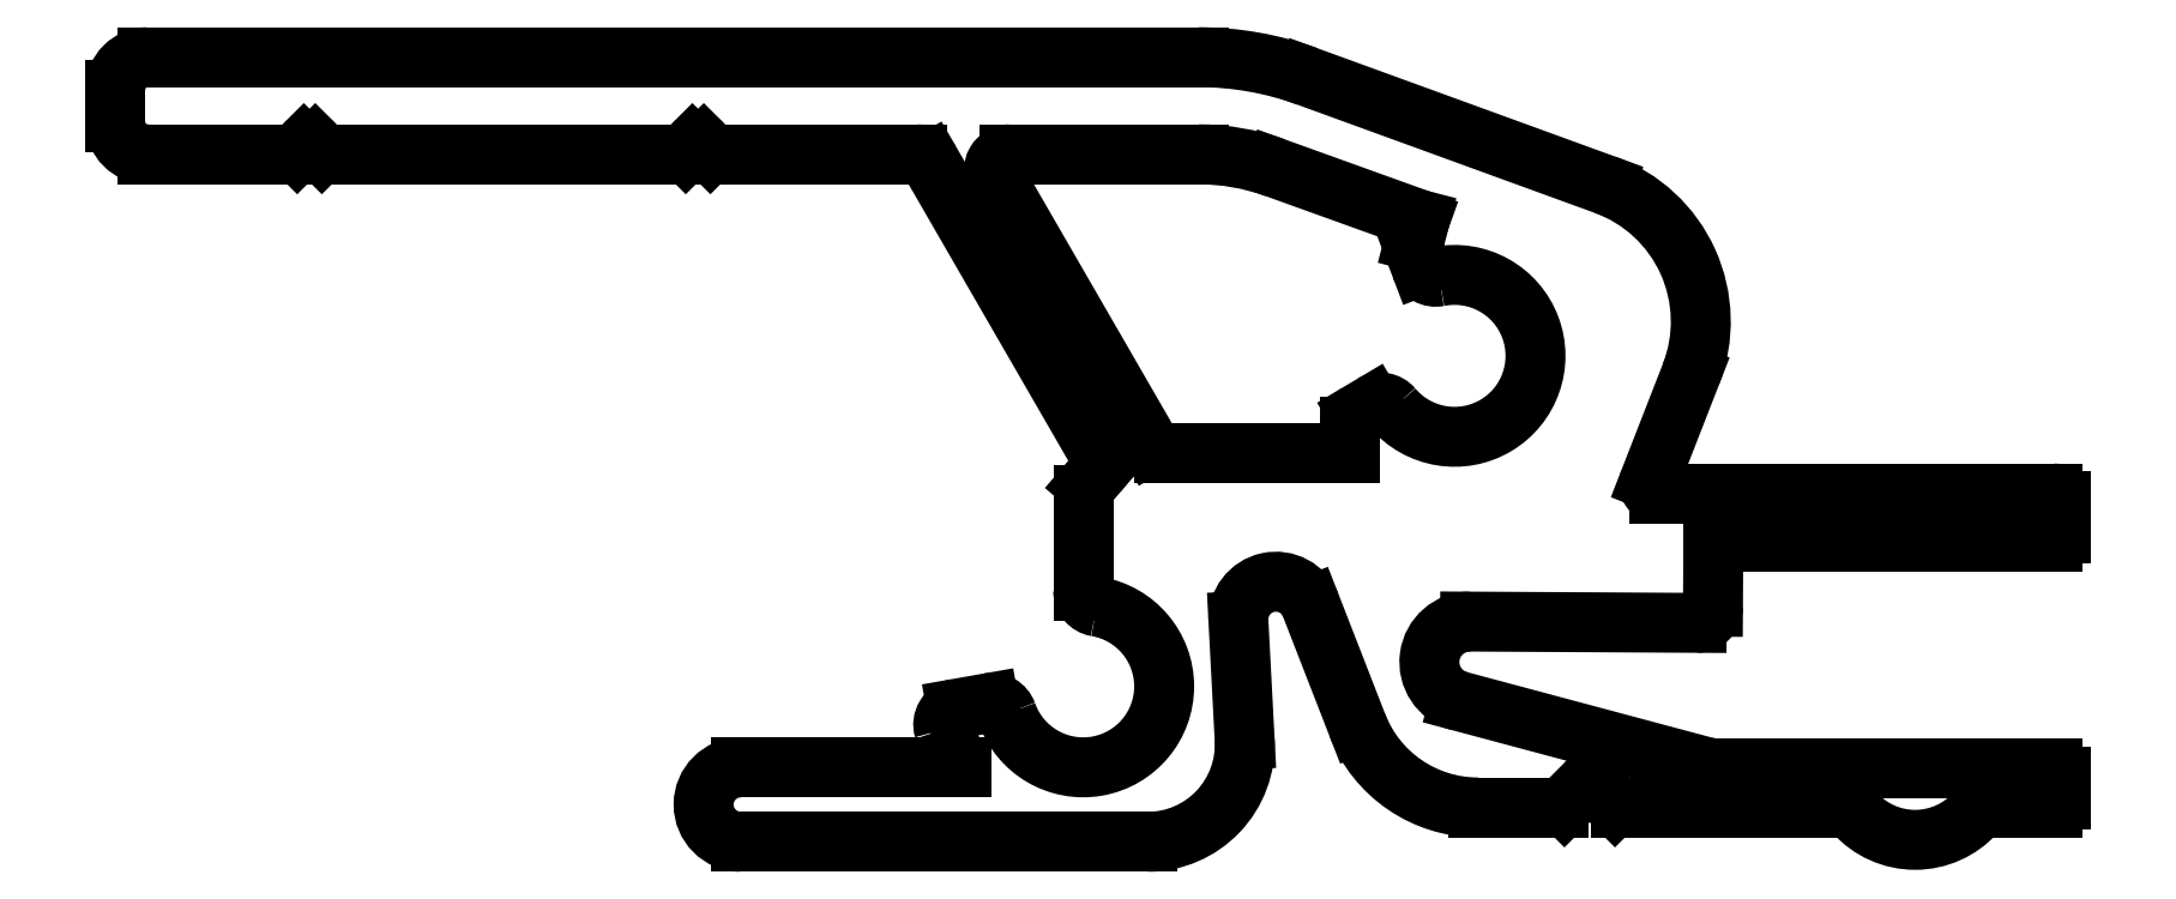
<metadata>
{"format":"dxf","ext":"dxf","renderer":"ezdxf+matplotlib","layout":"modelspace","background":"white","min_lineweight":24,"dpi":150}
</metadata>
<code>
0
SECTION
2
ENTITIES
0
LINE
8
0
10
716.2
20
708.6
30
0
11
723.2
21
708.5
31
0
0
ARC
8
0
10
723.2
20
709
30
0
40
0.5
50
269.7
51
359.7
0
ARC
8
0
10
716.2
20
707.3
30
0
40
1.249
50
89.68
51
255
0
LINE
8
0
10
723.7
20
709
30
0
11
723.7
21
711
31
0
0
LINE
8
0
10
723.5
20
704.1
30
0
11
715.9
21
706.1
31
0
0
LINE
8
0
10
723.7
20
711
30
0
11
734.2
21
711
31
0
0
ARC
8
0
10
723.9
20
705.6
30
0
40
1.6
50
255
51
270
0
ARC
8
0
10
734.2
20
711.3
30
0
40
0.25
50
270
51
0
0
LINE
8
0
10
734.2
20
704
30
0
11
723.9
21
704
31
0
0
LINE
8
0
10
734.4
20
711.3
30
0
11
734.4
21
712.3
31
0
0
ARC
8
0
10
734.2
20
703.8
30
0
40
0.25
50
360
51
90
0
ARC
8
0
10
734.2
20
712.3
30
0
40
0.25
50
360
51
90
0
LINE
8
0
10
734.4
20
703.1
30
0
11
734.4
21
703.8
31
0
0
LINE
8
0
10
734.2
20
712.5
30
0
11
722
21
712.5
31
0
0
ARC
8
0
10
734.2
20
703.1
30
0
40
0.25
50
270
51
0
0
ARC
8
0
10
722
20
712.8
30
0
40
0.3
50
158.7
51
270
0
LINE
8
0
10
732.2
20
702.8
30
0
11
734.2
21
702.8
31
0
0
LINE
8
0
10
721.7
20
713
30
0
11
723
21
716.2
31
0
0
ARC
8
0
10
732.2
20
702.3
30
0
40
0.5
50
90
51
138.2
0
ARC
8
0
10
718.8
20
717.8
30
0
40
4.5
50
338.7
51
70
0
ARC
8
0
10
729.9
20
704.3
30
0
40
2.5
50
221.8
51
318.2
0
LINE
8
0
10
720.4
20
722.1
30
0
11
711.2
21
725.4
31
0
0
ARC
8
0
10
727.7
20
702.3
30
0
40
0.5
50
41.81
51
90
0
ARC
8
0
10
707.8
20
716.2
30
0
40
9.825
50
70
51
90
0
LINE
8
0
10
720.8
20
702.8
30
0
11
727.7
21
702.8
31
0
0
LINE
8
0
10
707.8
20
726
30
0
11
675.3
21
726
31
0
0
ARC
8
0
10
720.8
20
703.1
30
0
40
0.25
50
225
51
270
0
ARC
8
0
10
675.3
20
725
30
0
40
1
50
90
51
180
0
LINE
8
0
10
720.1
20
703.5
30
0
11
720.7
21
702.9
31
0
0
LINE
8
0
10
674.3
20
725
30
0
11
674.3
21
724
31
0
0
ARC
8
0
10
719.9
20
703.3
30
0
40
0.25
50
45
51
135
0
ARC
8
0
10
675.3
20
724
30
0
40
1
50
180
51
270
0
LINE
8
0
10
719.1
20
702.9
30
0
11
719.7
21
703.5
31
0
0
LINE
8
0
10
675.3
20
723
30
0
11
679.8
21
723
31
0
0
ARC
8
0
10
718.9
20
703.1
30
0
40
0.25
50
270
51
315
0
ARC
8
0
10
679.8
20
723.3
30
0
40
0.25
50
270
51
315
0
LINE
8
0
10
716.4
20
702.8
30
0
11
718.9
21
702.8
31
0
0
LINE
8
0
10
680.2
20
723.3
30
0
11
680
21
723.1
31
0
0
ARC
8
0
10
716.4
20
706.8
30
0
40
4
50
201.3
51
270
0
ARC
8
0
10
680.3
20
723.1
30
0
40
0.25
50
45
51
135
0
LINE
8
0
10
711.3
20
709.1
30
0
11
712.7
21
705.4
31
0
0
LINE
8
0
10
680.5
20
723.3
30
0
11
680.7
21
723.1
31
0
0
ARC
8
0
10
710.2
20
708.7
30
0
40
1.158
50
21.26
51
183
0
ARC
8
0
10
680.9
20
723.3
30
0
40
0.25
50
225
51
270
0
LINE
8
0
10
709.2
20
704.9
30
0
11
709
21
708.6
31
0
0
LINE
8
0
10
680.9
20
723
30
0
11
691.8
21
723
31
0
0
ARC
8
0
10
706.2
20
704.8
30
0
40
3
50
270
51
3
0
ARC
8
0
10
691.8
20
723.3
30
0
40
0.25
50
270
51
315
0
LINE
8
0
10
693.7
20
701.8
30
0
11
706.2
21
701.8
31
0
0
LINE
8
0
10
692.2
20
723.3
30
0
11
692
21
723.1
31
0
0
ARC
8
0
10
693.7
20
702.9
30
0
40
1.15
50
90
51
270
0
ARC
8
0
10
692.3
20
723.1
30
0
40
0.25
50
45
51
135
0
LINE
8
0
10
700.5
20
704.1
30
0
11
693.7
21
704.1
31
0
0
LINE
8
0
10
692.5
20
723.3
30
0
11
692.7
21
723.1
31
0
0
ARC
8
0
10
704.2
20
706.6
30
0
40
4.5
50
197.2
51
213.7
0
ARC
8
0
10
692.9
20
723.3
30
0
40
0.25
50
225
51
270
0
ARC
8
0
10
700.4
20
705.4
30
0
40
0.5
50
100
51
197.2
0
LINE
8
0
10
692.9
20
723
30
0
11
699.1
21
723
31
0
0
LINE
8
0
10
701.3
20
706.1
30
0
11
700.3
21
705.9
31
0
0
ARC
8
0
10
699.1
20
722.5
30
0
40
0.5
50
30
51
90
0
ARC
8
0
10
701.4
20
705.6
30
0
40
0.5
50
19.59
51
100
0
LINE
8
0
10
699.5
20
722.8
30
0
11
704.7
21
713.8
31
0
0
ARC
8
0
10
704.2
20
706.6
30
0
40
2.5
50
199.6
51
80.41
0
ARC
8
0
10
704.3
20
713.5
30
0
40
0.5
50
319.3
51
30
0
ARC
8
0
10
704.7
20
709.5
30
0
40
0.5
50
180
51
260.4
0
LINE
8
0
10
704.7
20
713.2
30
0
11
704.4
21
712.8
31
0
0
LINE
8
0
10
704.2
20
712.5
30
0
11
704.2
21
709.5
31
0
0
ARC
8
0
10
704.7
20
712.5
30
0
40
0.5
50
139.3
51
180
0
ARC
8
0
10
715.7
20
716.8
30
0
40
2.5
50
220.3
51
101.1
0
ARC
8
0
10
713.4
20
714.9
30
0
40
0.5
50
40.33
51
120.7
0
ARC
8
0
10
715.1
20
719.7
30
0
40
0.5
50
200.7
51
281.1
0
LINE
8
0
10
713.2
20
715.3
30
0
11
712.7
21
715
31
0
0
LINE
8
0
10
714.5
20
720
30
0
11
714.7
21
719.6
31
0
0
ARC
8
0
10
713
20
714.6
30
0
40
0.5
50
120.7
51
180
0
ARC
8
0
10
714.9
20
720.2
30
0
40
0.5
50
165.6
51
200.7
0
LINE
8
0
10
712.5
20
714.6
30
0
11
712.5
21
713.8
31
0
0
LINE
8
0
10
714.6
20
721
30
0
11
714.5
21
720.3
31
0
0
LINE
8
0
10
712.5
20
713.8
30
0
11
706.7
21
713.8
31
0
0
LINE
8
0
10
710.2
20
722.6
30
0
11
714.6
21
721
31
0
0
ARC
8
0
10
706.7
20
714.3
30
0
40
0.5
50
210
51
270
0
ARC
8
0
10
707.8
20
716
30
0
40
7
50
70.21
51
90
0
LINE
8
0
10
706.3
20
714
30
0
11
701.5
21
722.3
31
0
0
LINE
8
0
10
702
20
723
30
0
11
707.8
21
723
31
0
0
ARC
8
0
10
702
20
722.5
30
0
40
0.5
50
90
51
210
0
ENDSEC
0
EOF

</code>
